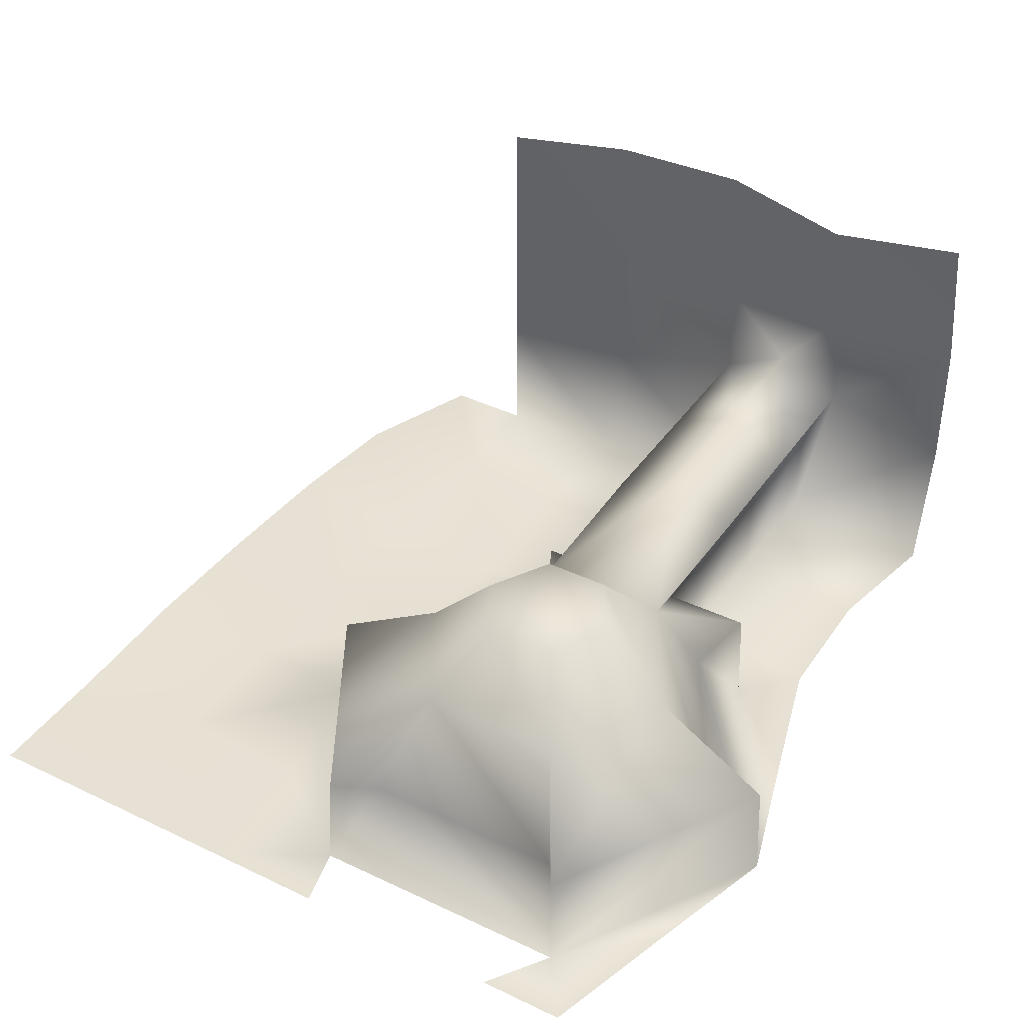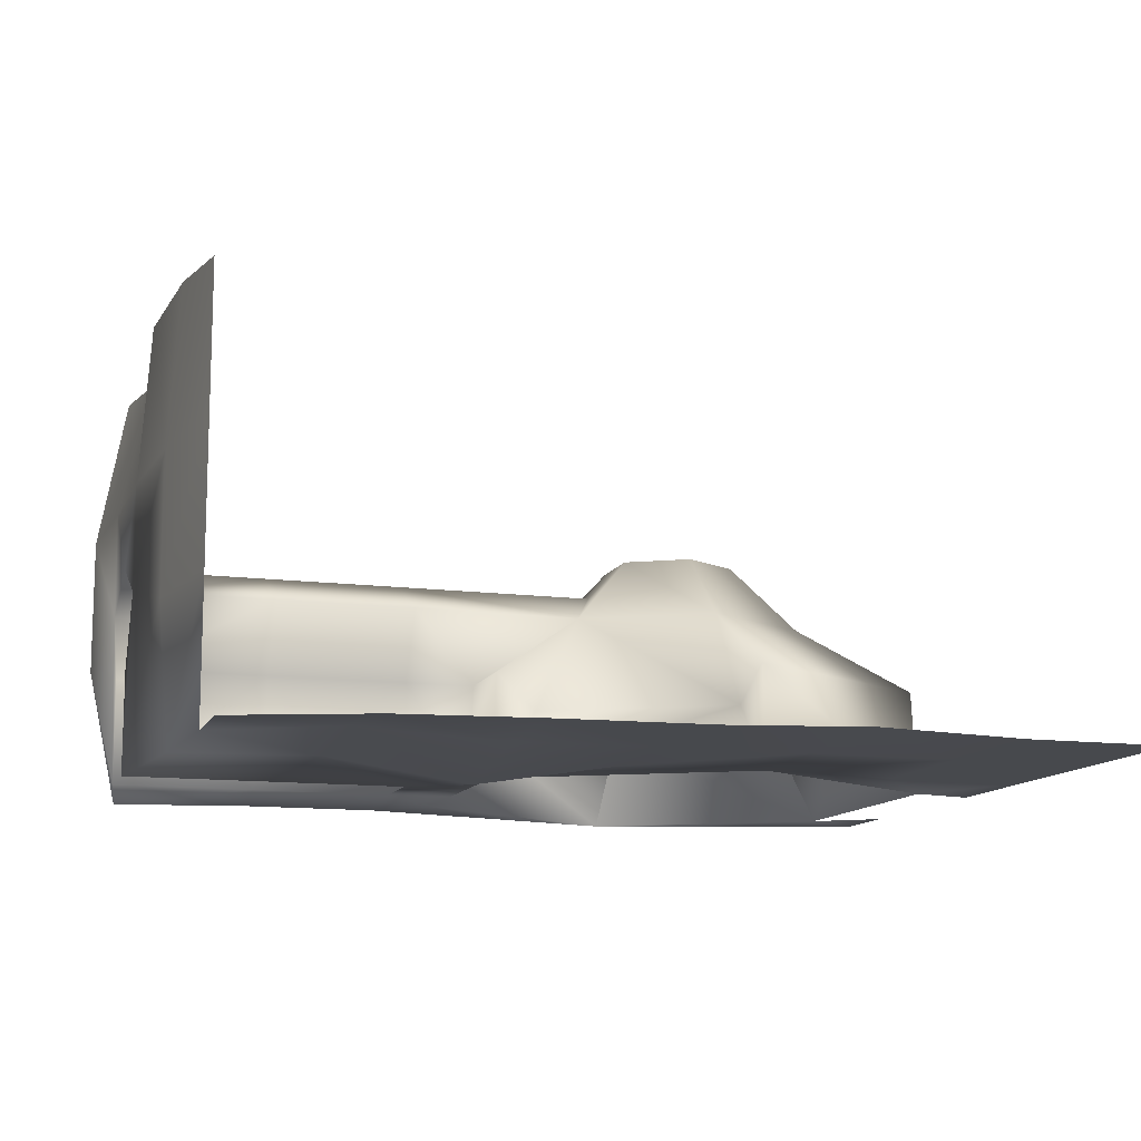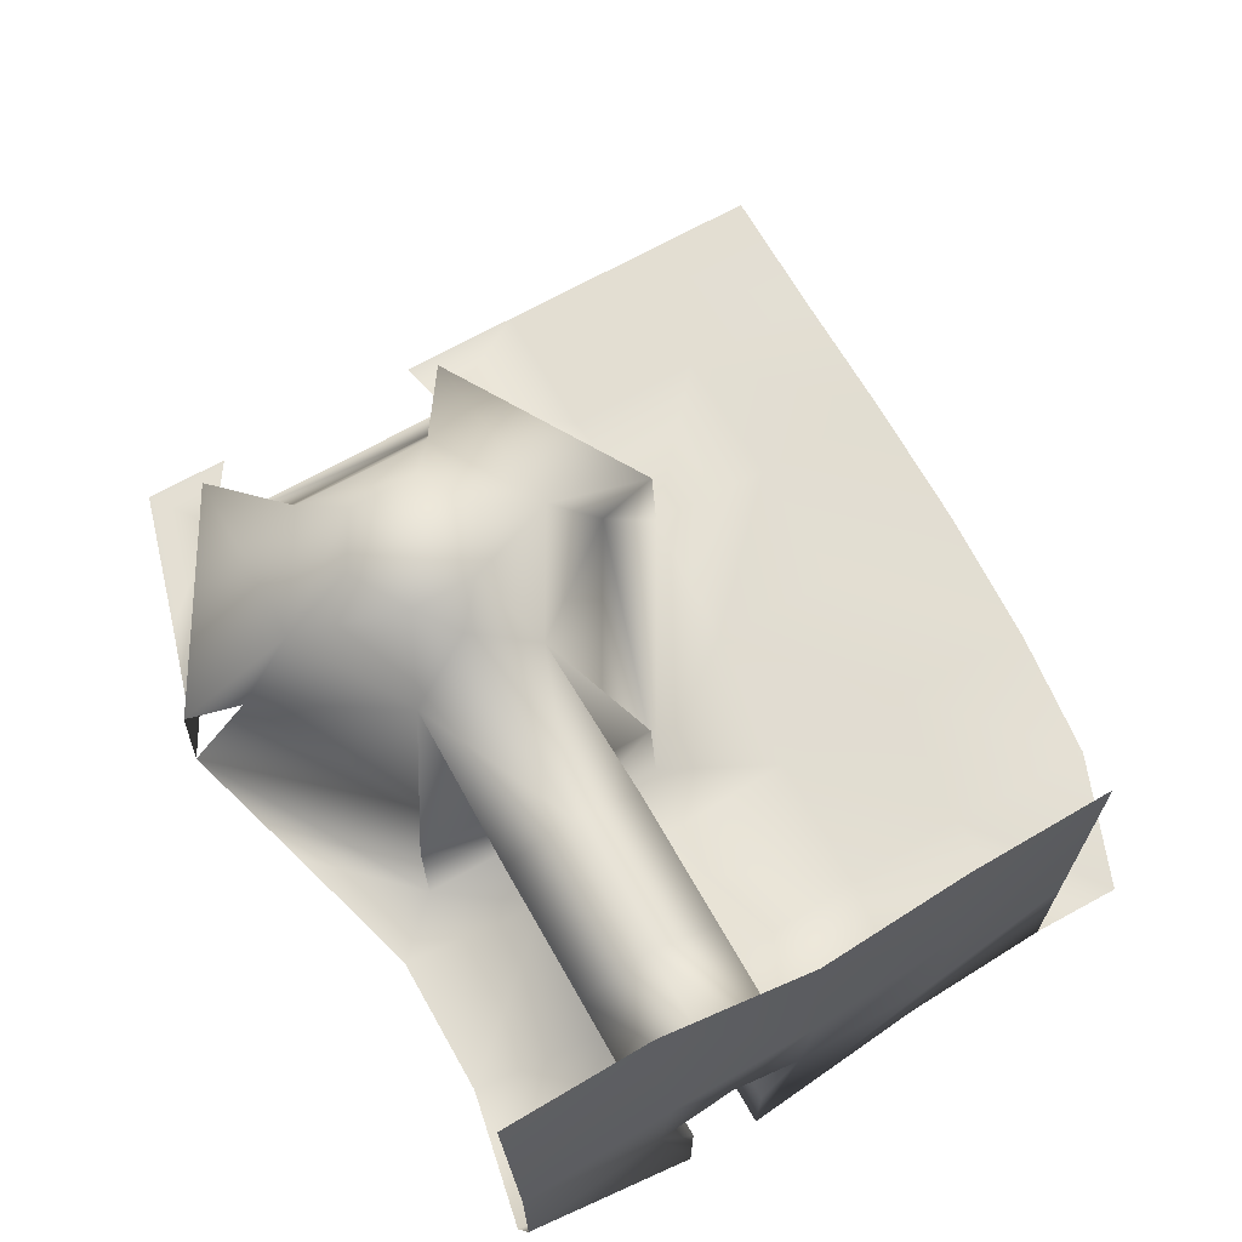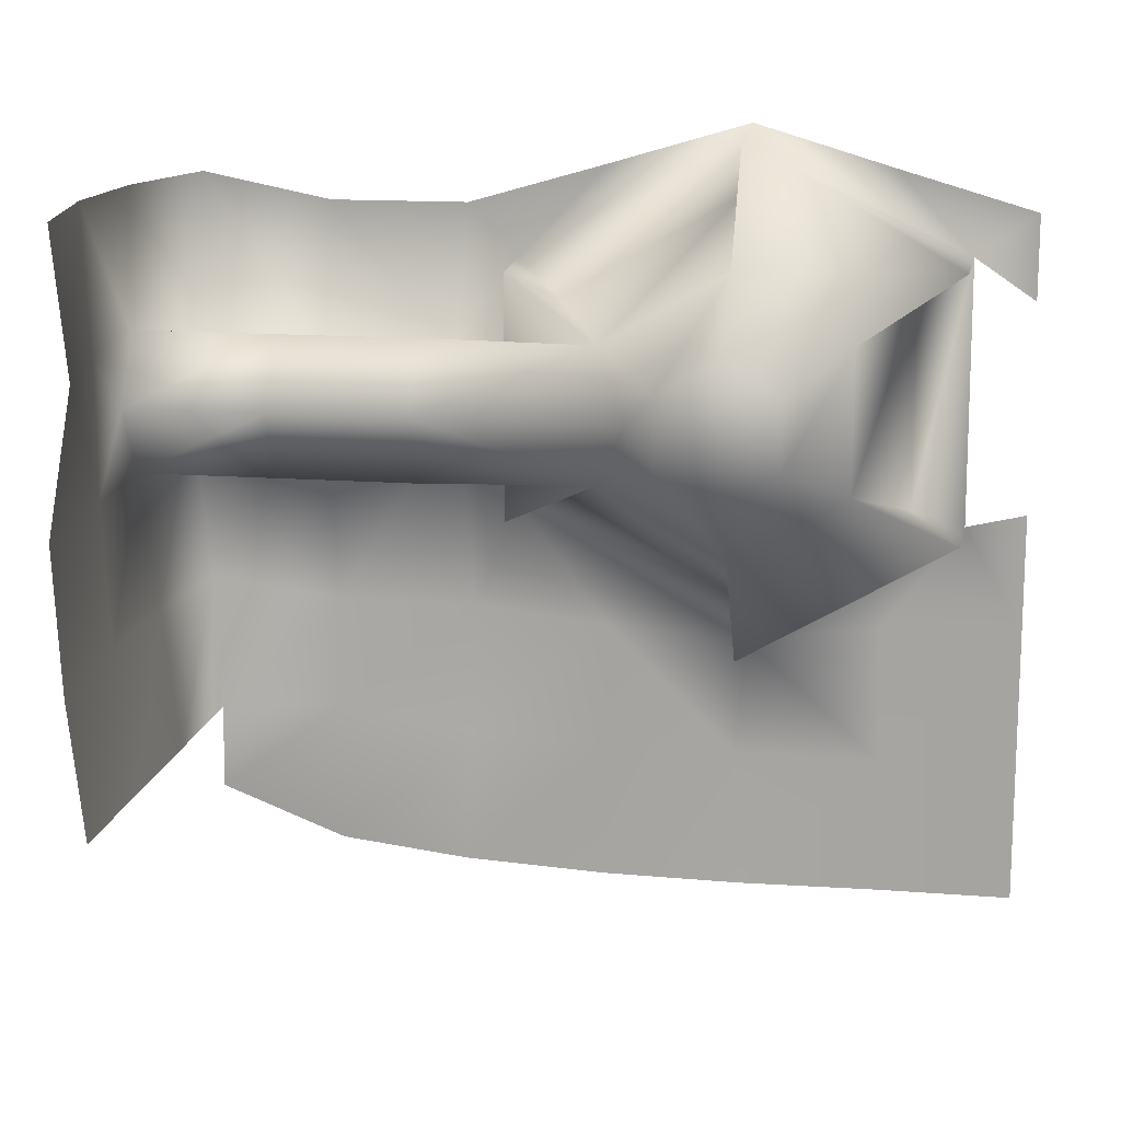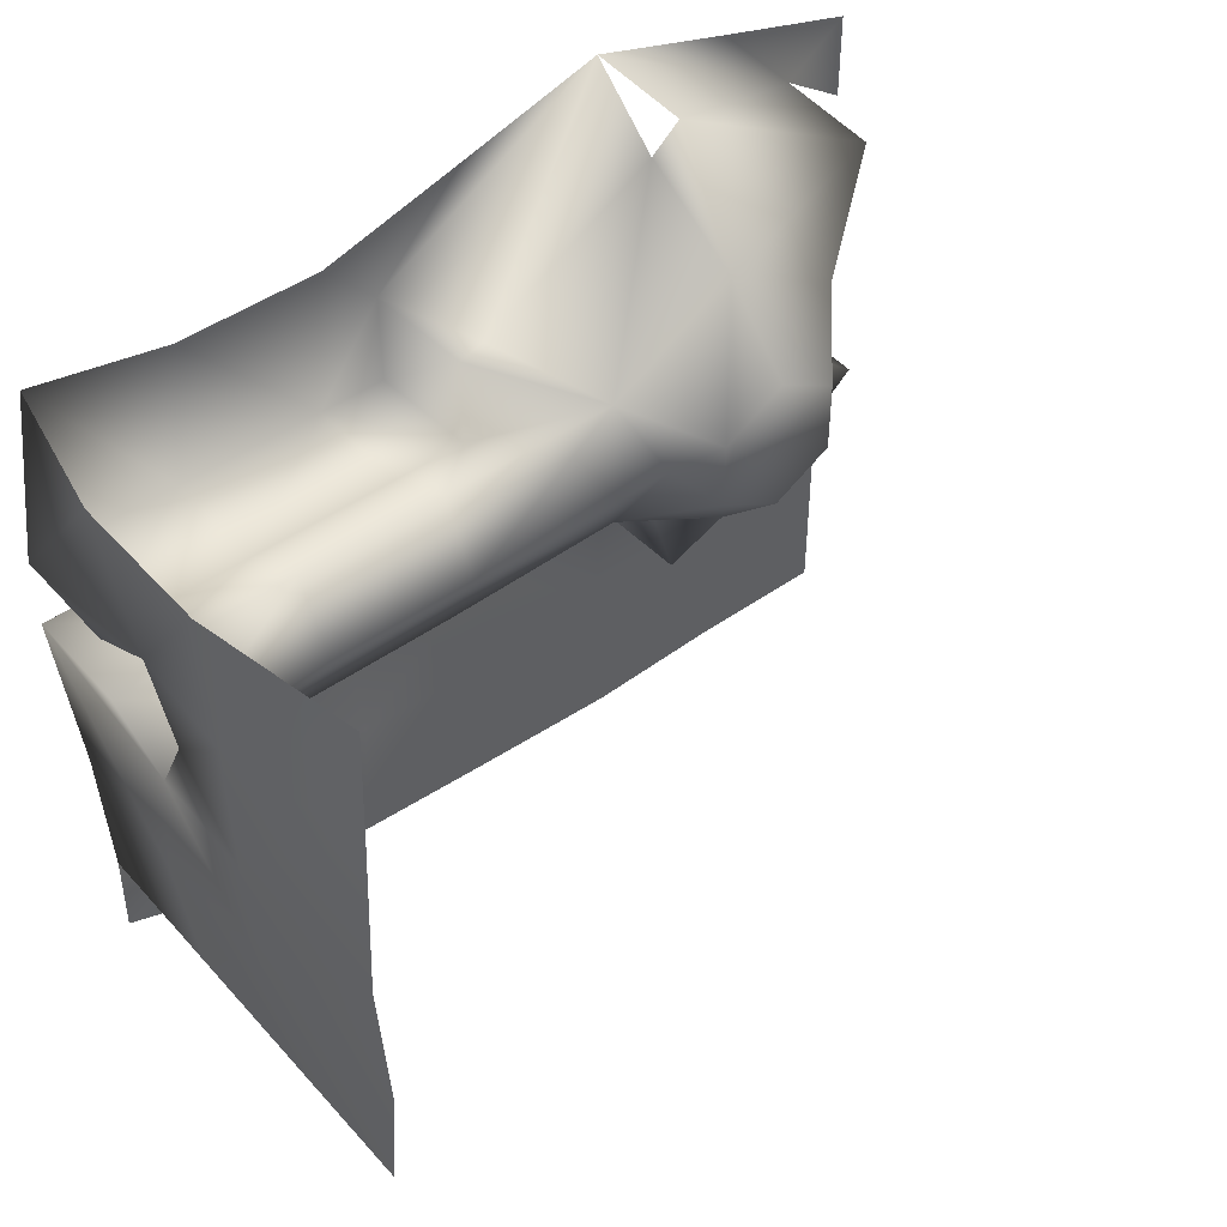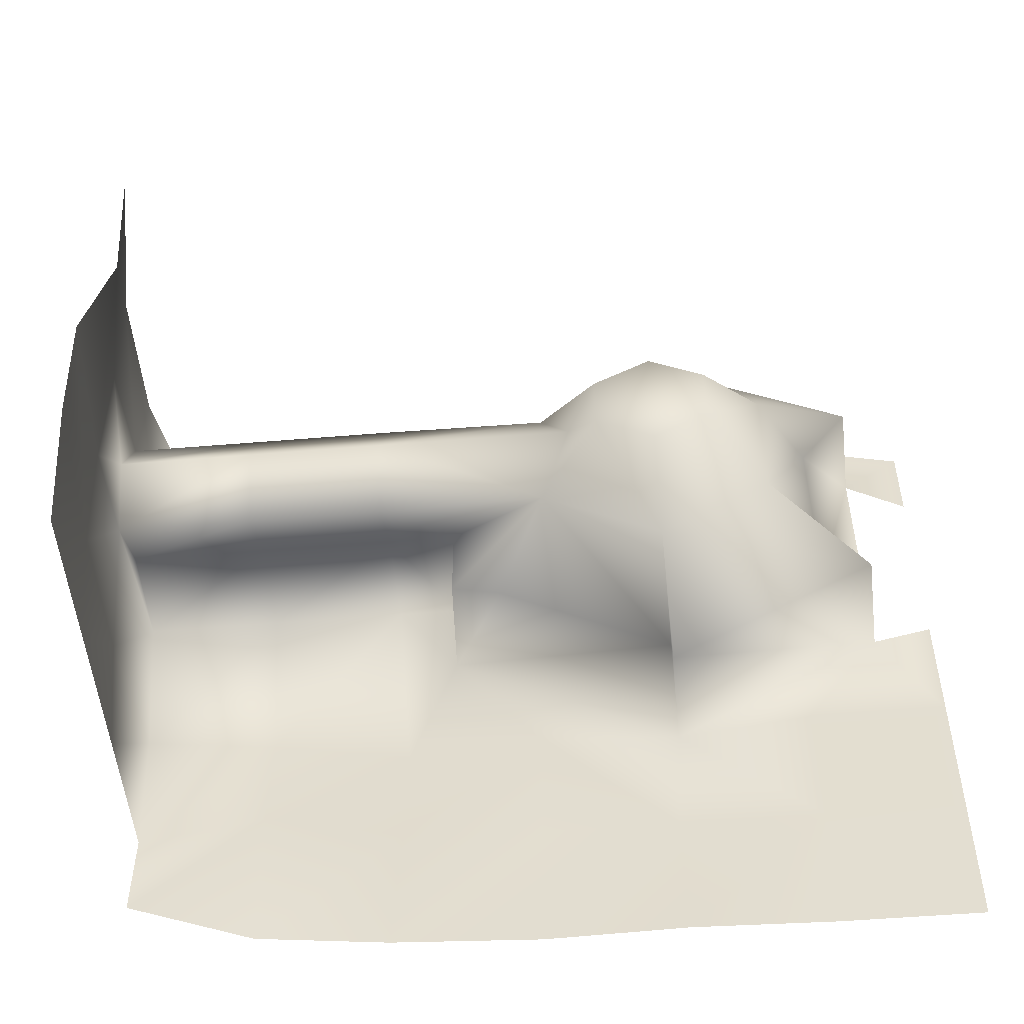
<metadata>
{"format":"obj","ext":"obj","renderer":"f3d","projection":"perspective","resolution":1024,"background":"white","views":[{"elev":39.2,"azim":-59.2,"up":"+Y"},{"elev":-12.1,"azim":162.6,"up":"+Y"},{"elev":67.6,"azim":60.5,"up":"+Y"},{"elev":14.3,"azim":-170.3,"up":"+Z"},{"elev":46.3,"azim":141.0,"up":"+Z"},{"elev":-51.5,"azim":-174.8,"up":"+Z"}]}
</metadata>
<code>
o hurricos.074_hurricos.114_tex_72.341
v 3.634 0.5191 -1.375
v 3.347 0.5191 -1.652
v 3.334 0.5191 -1.393
v 3.042 0.5191 -1.65
v 2.748 0.5191 -1.356
v 3.044 0.5191 -1.356
v 3.341 0.5284 -1.949
v 3.827 0.5191 -1.111
v 3.963 0.5191 -0.9187
v 3.933 0.4728 -1.356
v 3.637 0.5191 -1.652
v 3.949 0.5191 -1.932
v 3.637 0.5191 -1.949
v 3.044 0.5191 -1.949
v 2.748 0.5191 -1.652
v 3.933 0.5191 -1.636
v 4.572 1.112 -0.4119
v 4.495 1.408 -0.7128
v 4.56 1.112 -0.7128
v 4.556 0.8894 -0.6966
v 4.572 0.8154 -0.4119
v 4.556 0.5191 -0.7706
v 4.509 0.5191 -0.4119
v 3.827 0.5191 -0.5808
v 3.336 0.5191 -0.2939
v 3.634 0.5191 -0.3818
v 3.933 0.5191 -0.4674
v 2.878 0.5191 -0.56
v 3.042 0.5191 -0.3818
v 4.259 0.5191 -0.7706
v 4.229 0.5191 -0.4674
v 3.963 0.5191 -0.7706
v 2.748 0.5191 -0.4674
v 2.875 0.5191 -1.127
v 4.556 0.8894 -0.9928
v 4.556 0.5191 -0.9187
v 4.556 0.7413 -0.9187
v 4.556 0.7413 -0.7706
v 3.827 0.5191 -0.9187
v 3.827 0.5191 -0.7706
v 3.815 0.7413 -0.5832
v 3.815 0.7413 -0.9187
v 3.815 0.7413 -1.102
v 3.6 0.8894 -0.9835
v 3.468 1.038 -0.7706
v 3.533 0.9635 -0.8447
v 3.468 1.038 -0.9095
v 3.713 0.6719 -1.046
v 3.338 0.8894 -1.132
v 3.336 0.6719 -1.261
v 3.334 0.7413 -1.379
v 3.6 0.8894 -0.7012
v 3.713 0.6719 -0.641
v 3.338 0.6719 -0.4235
v 3.338 0.8894 -0.5508
v 3.336 0.7413 -0.3031
v 2.885 0.7413 -0.5646
v 2.882 0.7413 -1.118
v 3.22 1.038 -0.766
v 3.341 1.038 -0.6966
v 2.986 0.6719 -0.6248
v 2.984 0.6719 -1.06
v 3.22 1.038 -0.9141
v 3.341 1.038 -0.9835
v 3.095 0.8894 -0.6919
v 3.095 0.8894 -0.9905
v 3.815 0.7413 -0.7706
v 3.963 0.7413 -0.9187
v 4.259 0.5191 -0.9187
v 4.259 0.7413 -0.9187
v 3.963 0.7413 -0.7706
v 4.259 0.7413 -0.7706
v 3.963 0.8894 -0.9928
v 3.963 0.9635 -0.8447
v 3.963 0.8894 -0.6966
v 4.259 0.8894 -0.6966
v 4.259 0.9635 -0.8447
v 4.259 0.8894 -0.9928
v 4.556 0.9635 -0.8447
v 4.558 1.112 -1.004
v 4.535 1.45 -1.004
v 4.542 1.112 -1.303
v 4.542 0.8154 -1.303
v 4.519 0.5191 -1.303
v 4.505 1.408 -1.608
v 4.505 1.112 -1.608
v 4.505 0.8154 -1.608
v 4.505 0.5191 -1.608
v 4.229 0.5191 -1.342
v 4.229 0.5423 -1.585
v 4.507 0.5191 -1.794
v 4.229 0.5191 -1.9
v 2.748 0.5191 -1.949
v 4.509 1.445 -0.4119
v 2.748 0.5191 -0.648
v 2.748 0.5191 -1.097
v 4.519 1.454 -1.303
v 4.507 1.112 -1.794
v 4.507 0.8154 -1.794
v 4.507 1.408 -1.794
f 1 2 3
f 4 5 6
f 7 4 2
f 4 3 2
f 8 9 10
f 8 10 1
f 11 12 13
f 13 2 11
f 14 15 4
f 1 16 11
f 1 3 8
f 17 18 19
f 20 17 19
f 21 22 23
f 24 25 26
f 27 24 26
f 25 28 29
f 30 23 22
f 31 32 27
f 32 24 27
f 28 33 29
f 5 34 6
f 34 3 6
f 35 36 37
f 20 38 22
f 39 32 9
f 40 41 24
f 42 43 44
f 45 46 47
f 46 44 47
f 44 43 48
f 49 50 51
f 50 44 48
f 52 53 41
f 52 54 53
f 55 56 54
f 56 28 25
f 34 51 3
f 43 39 8
f 55 57 56
f 58 49 51
f 59 60 45
f 8 48 43
f 24 41 53
f 28 57 61
f 34 62 58
f 3 51 50
f 45 55 52
f 63 47 64
f 55 59 65
f 28 62 34
f 47 59 45
f 65 63 66
f 65 61 57
f 61 66 62
f 66 64 49
f 50 8 3
f 66 58 62
f 49 47 44
f 53 25 24
f 52 41 67
f 45 52 46
f 39 42 68
f 39 68 9
f 68 69 9
f 70 36 69
f 32 71 67
f 32 67 40
f 72 32 30
f 38 30 22
f 42 73 68
f 20 72 38
f 74 52 75
f 74 44 46
f 73 70 68
f 76 71 72
f 77 75 76
f 78 74 77
f 78 37 70
f 75 67 71
f 79 76 20
f 35 77 79
f 80 79 19
f 80 35 79
f 19 79 20
f 80 18 81
f 81 82 80
f 82 35 80
f 36 83 84
f 82 85 86
f 86 83 82
f 84 87 88
f 84 69 36
f 9 89 10
f 88 89 84
f 90 10 89
f 90 91 92
f 92 16 90
f 1 11 2
f 4 15 5
f 7 14 4
f 4 6 3
f 8 39 9
f 11 16 12
f 13 7 2
f 14 93 15
f 1 10 16
f 17 94 18
f 20 21 17
f 21 20 22
f 30 31 23
f 31 30 32
f 32 40 24
f 28 95 33
f 5 96 34
f 39 40 32
f 40 67 41
f 50 49 44
f 52 55 54
f 56 57 28
f 34 58 51
f 43 42 39
f 55 65 57
f 58 66 49
f 45 60 55
f 55 60 59
f 28 61 62
f 47 63 59
f 65 59 63
f 61 65 66
f 66 63 64
f 50 48 8
f 49 64 47
f 53 54 25
f 68 70 69
f 70 37 36
f 72 71 32
f 38 72 30
f 42 44 73
f 20 76 72
f 74 46 52
f 74 73 44
f 73 78 70
f 76 75 71
f 77 74 75
f 78 73 74
f 78 35 37
f 75 52 67
f 79 77 76
f 35 78 77
f 80 19 18
f 81 97 82
f 82 83 35
f 36 35 83
f 82 97 85
f 86 87 83
f 84 83 87
f 84 89 69
f 9 69 89
f 88 90 89
f 90 16 10
f 90 88 91
f 92 12 16
l 98 99
l 99 91
l 100 98

</code>
